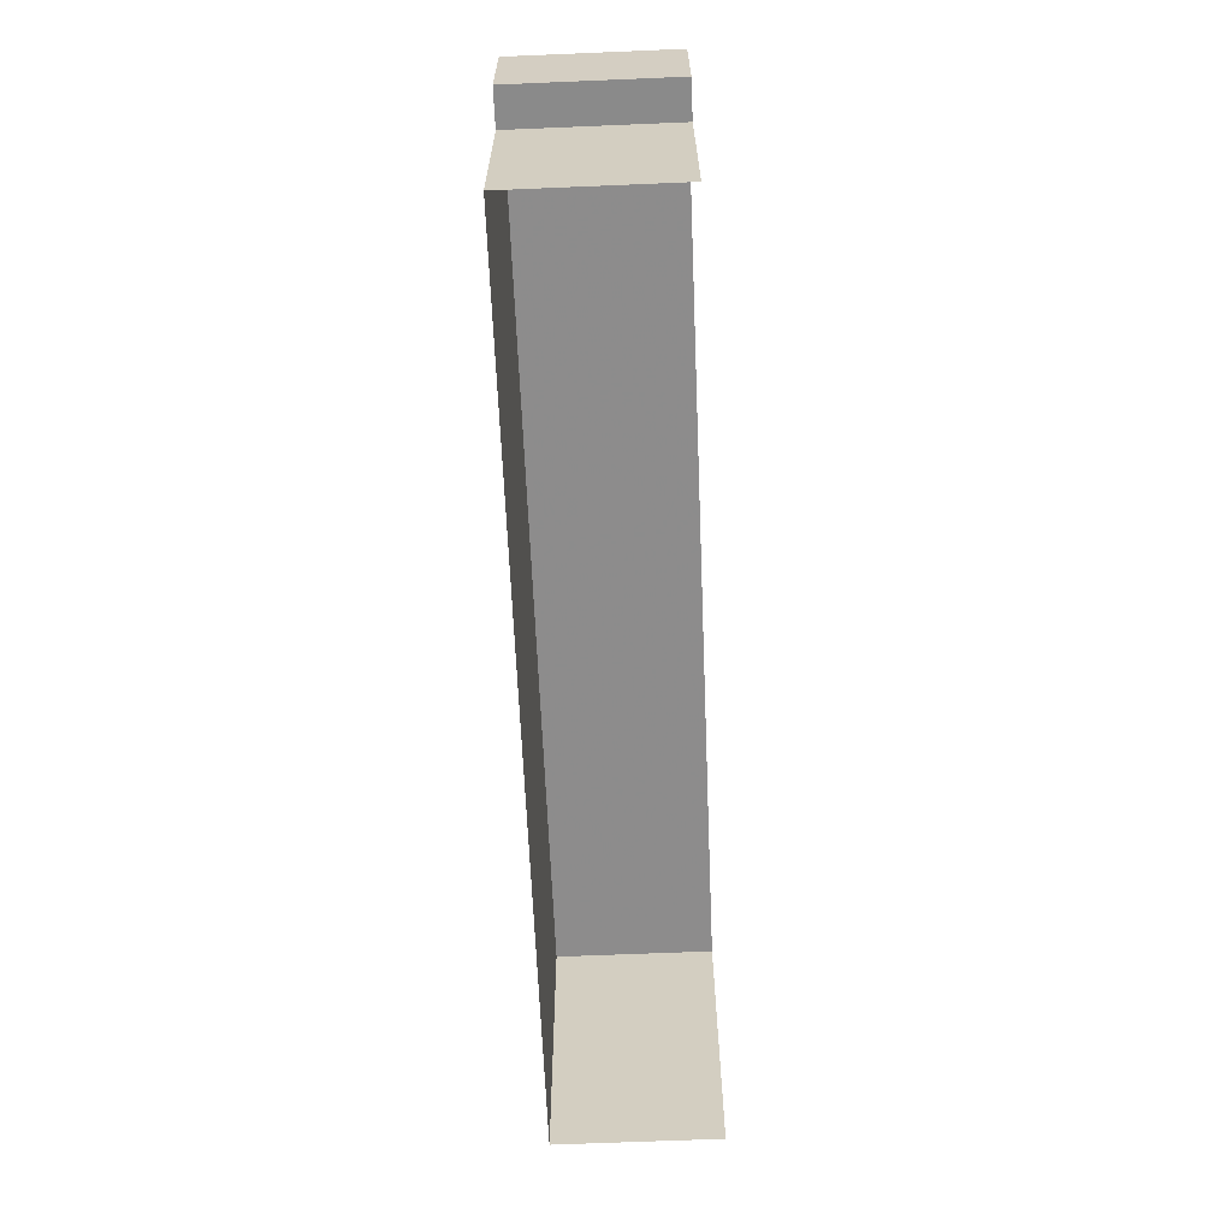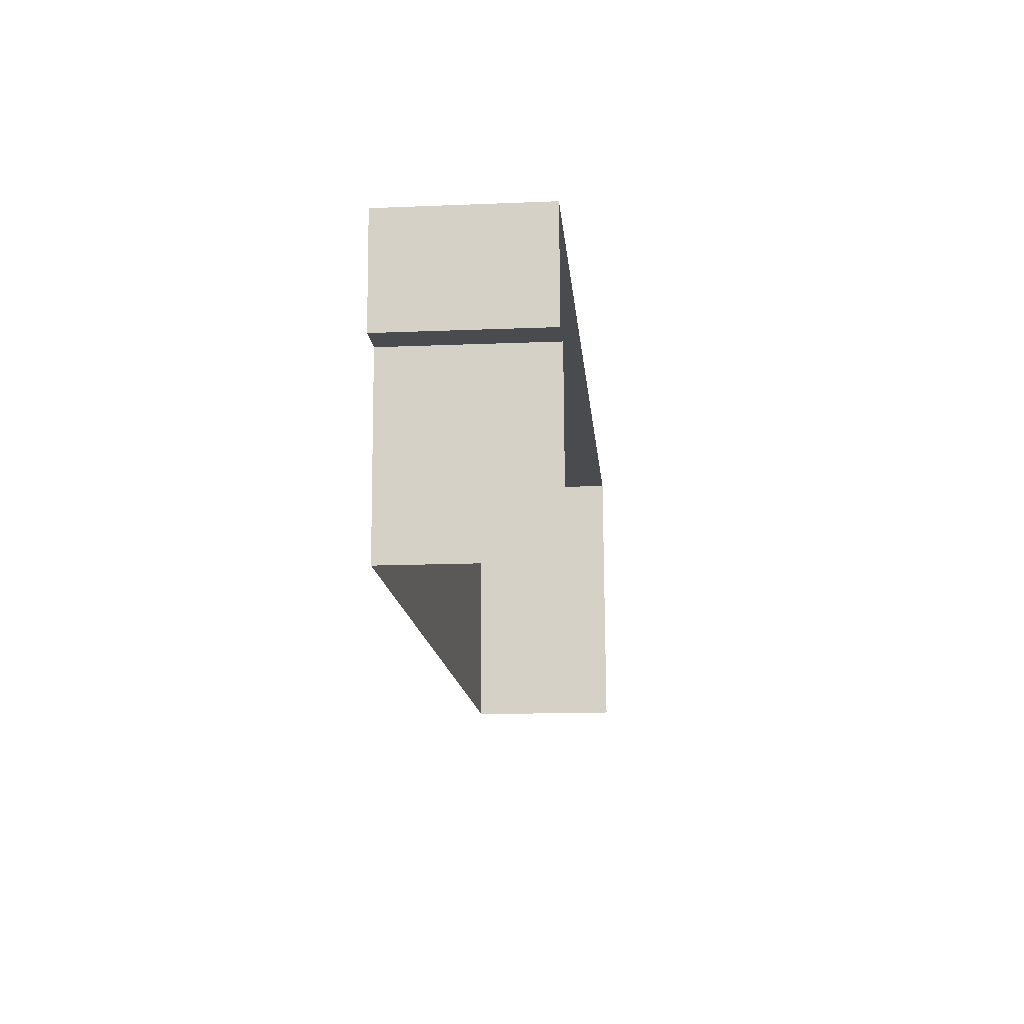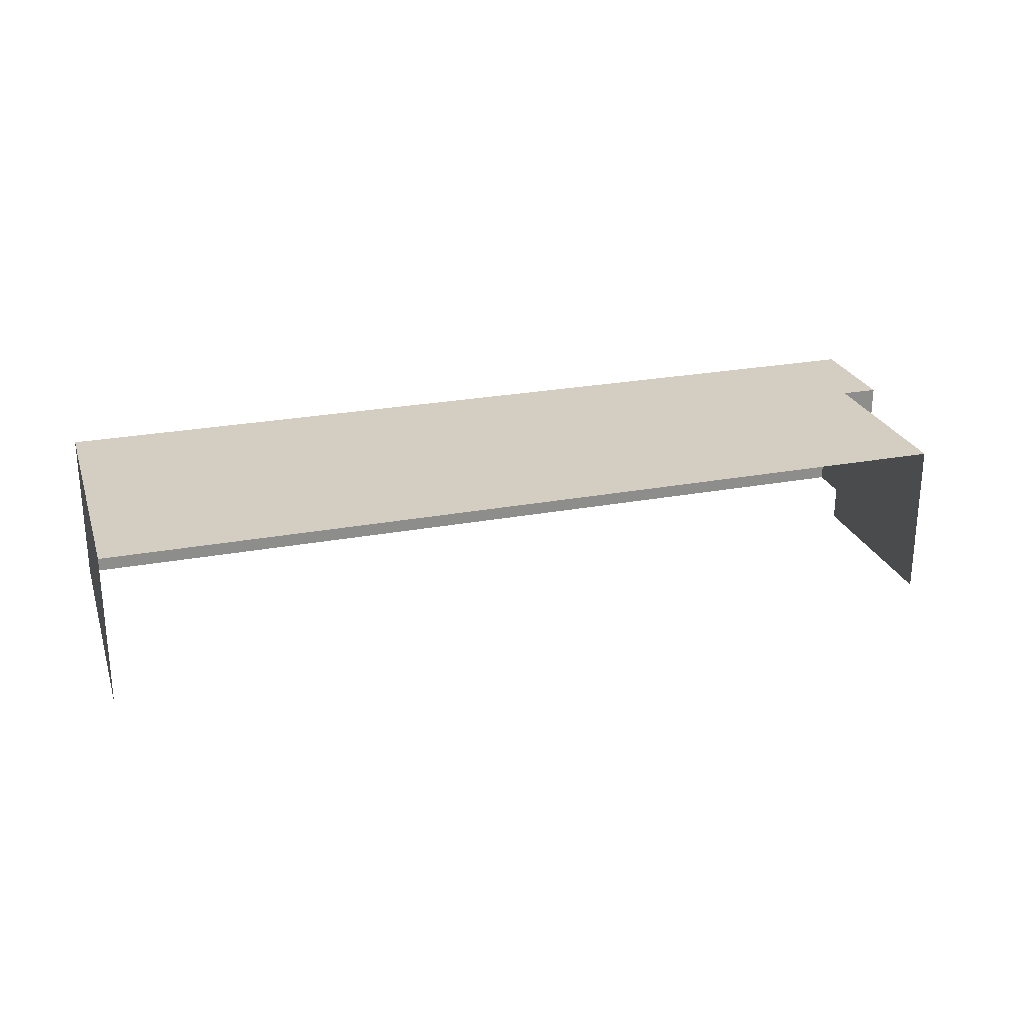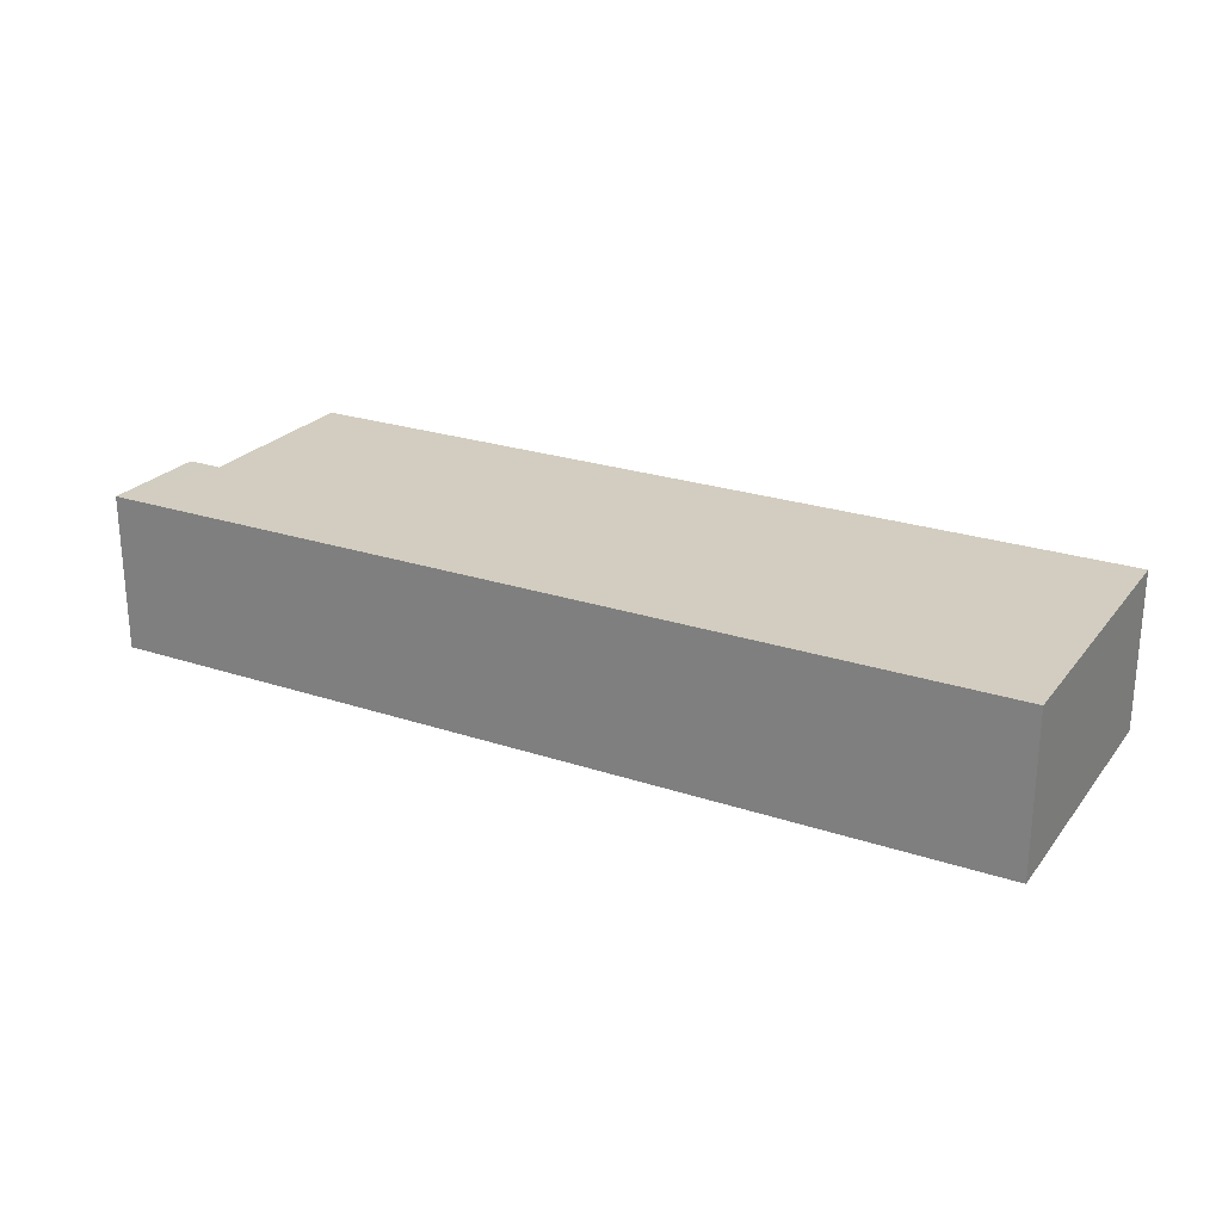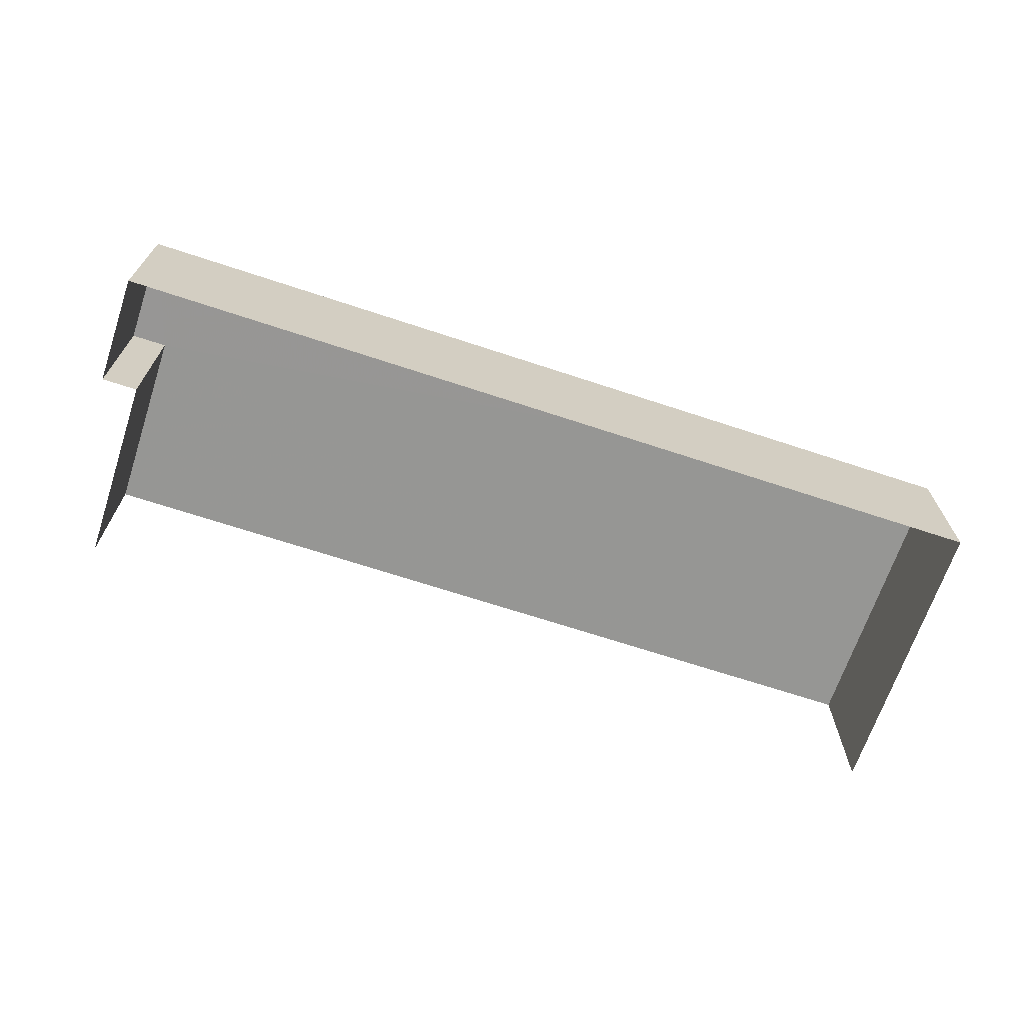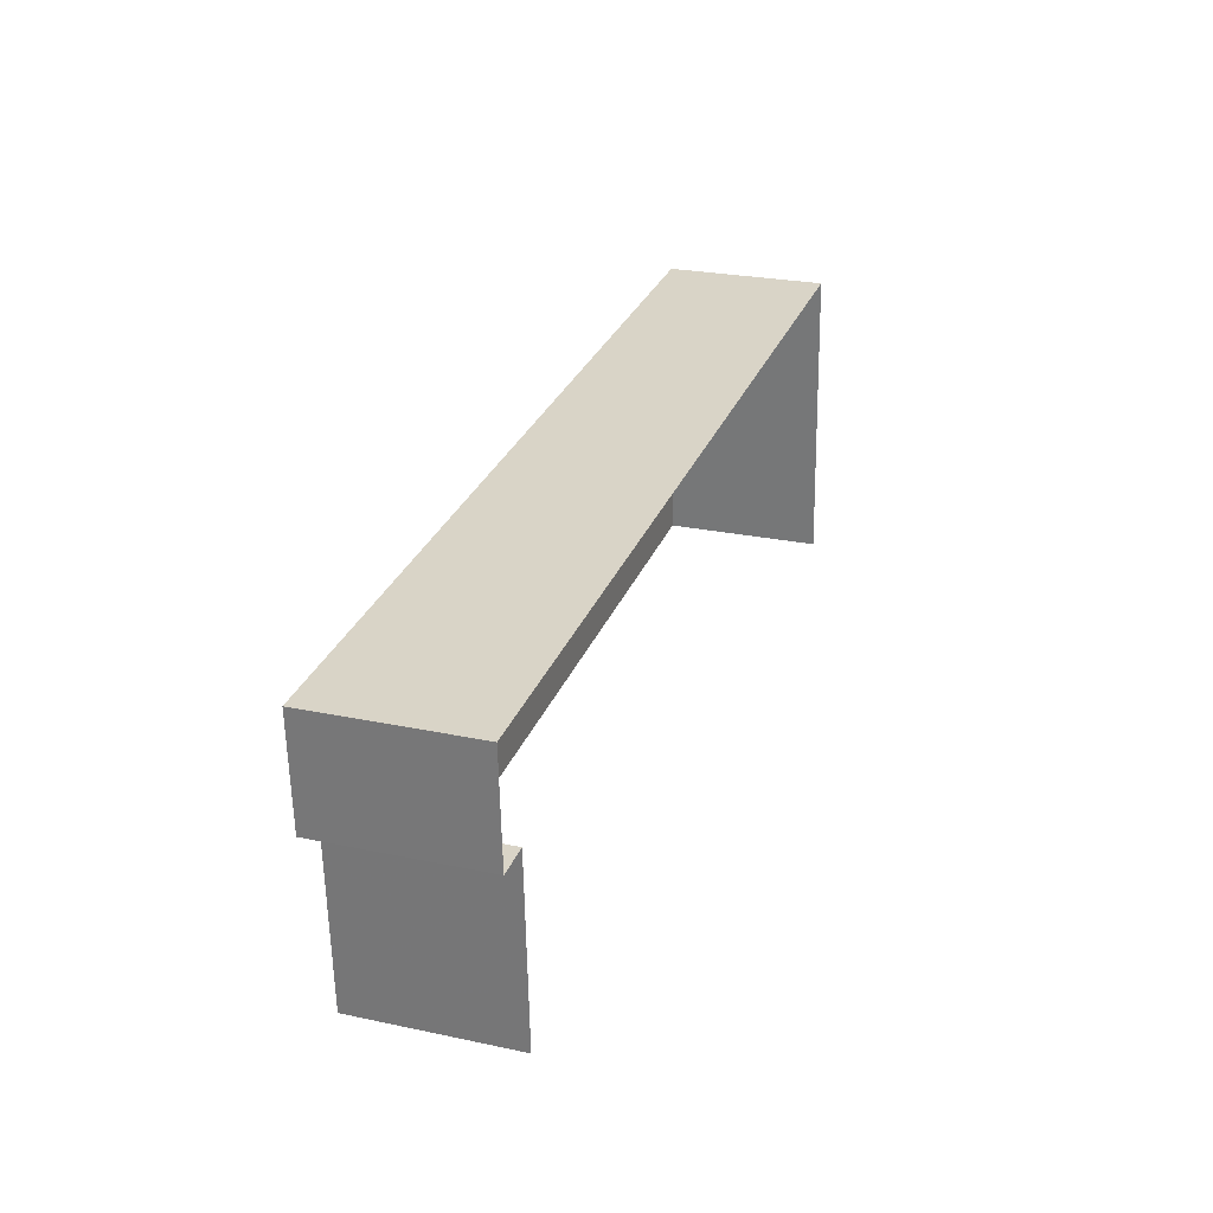
<metadata>
{"format":"obj","ext":"obj","renderer":"f3d","projection":"perspective","resolution":1024,"background":"white","views":[{"elev":-67.6,"azim":92.4,"up":"+Y"},{"elev":-17.6,"azim":95.0,"up":"+Y"},{"elev":25.1,"azim":-20.2,"up":"+Z"},{"elev":24.5,"azim":-154.7,"up":"+Z"},{"elev":-67.8,"azim":158.3,"up":"+Z"},{"elev":25.5,"azim":108.7,"up":"+Y"}]}
</metadata>
<code>
v -3.718e+05 -1.038e+05 32.62
v -3.718e+05 -1.038e+05 32.62
v -3.718e+05 -1.038e+05 32.62
v -3.719e+05 -1.038e+05 32.62
v -3.719e+05 -1.038e+05 32.62
v -3.718e+05 -1.038e+05 32.62
v -3.719e+05 -1.038e+05 37.16
v -3.718e+05 -1.038e+05 37.16
v -3.718e+05 -1.038e+05 37.16
v -3.719e+05 -1.038e+05 37.16
v -3.718e+05 -1.038e+05 37.16
v -3.718e+05 -1.038e+05 37.16
f 1 2 3
f 1 3 4
f 3 5 4
f 3 6 5
f 7 5 6
f 8 7 6
f 7 8 9
f 7 9 10
f 9 11 10
f 9 12 11
f 11 2 1
f 11 12 2
f 12 3 2
f 12 9 3
f 10 1 4
f 10 11 1
f 10 4 5
f 7 10 5
f 8 6 3
f 9 8 3

</code>
